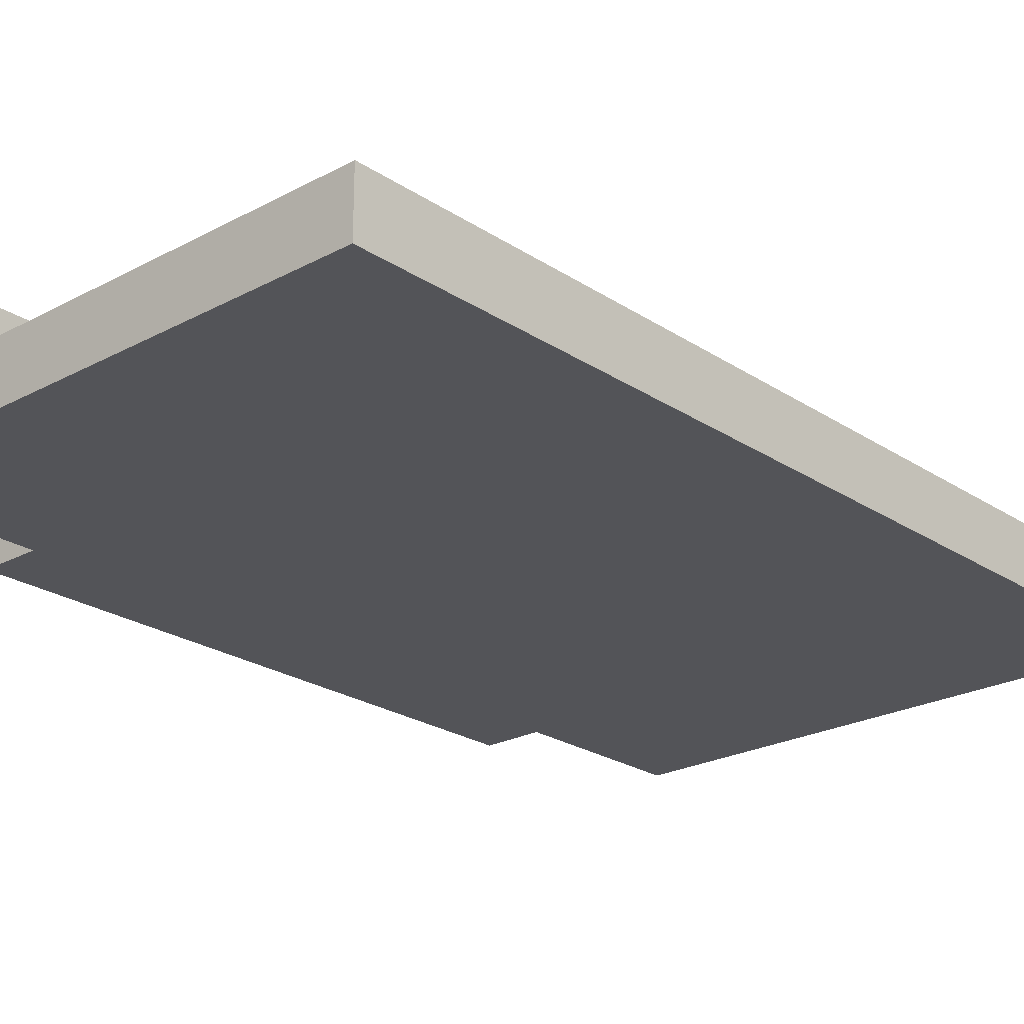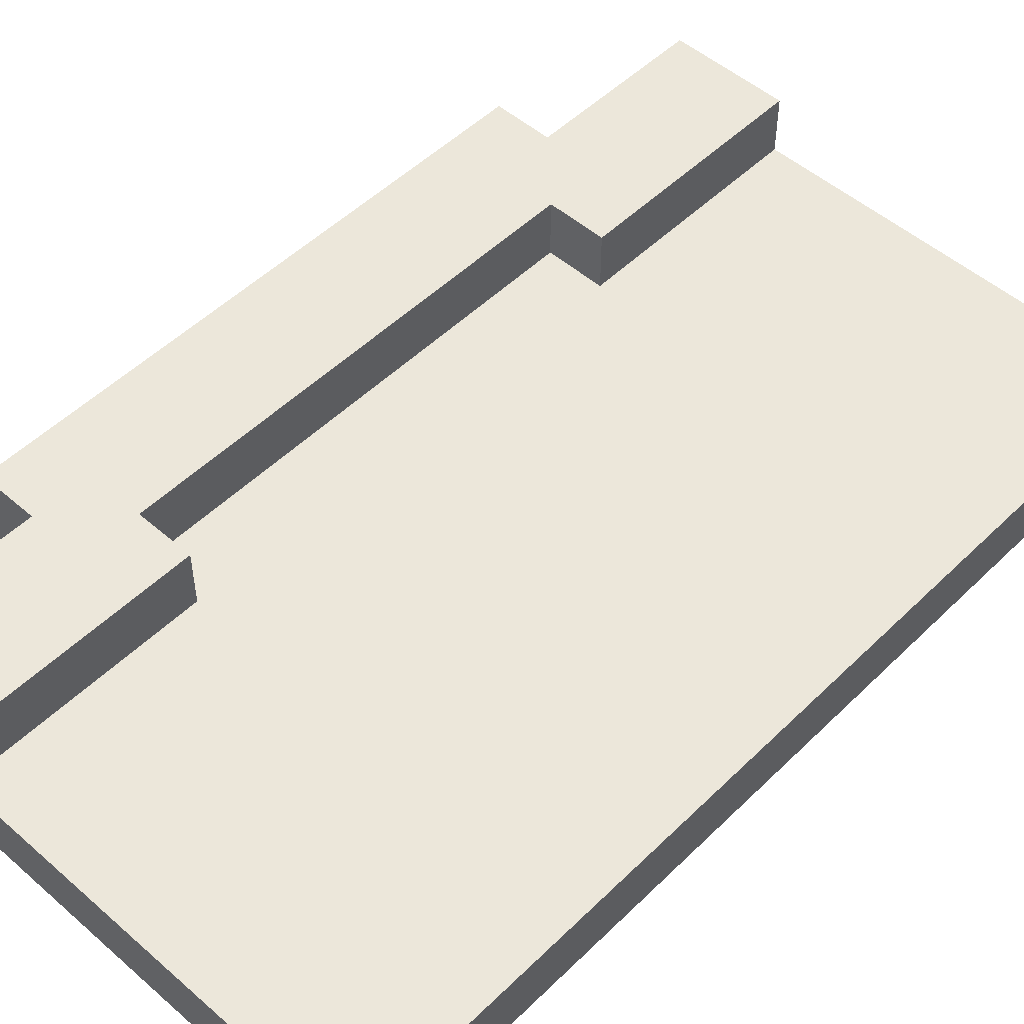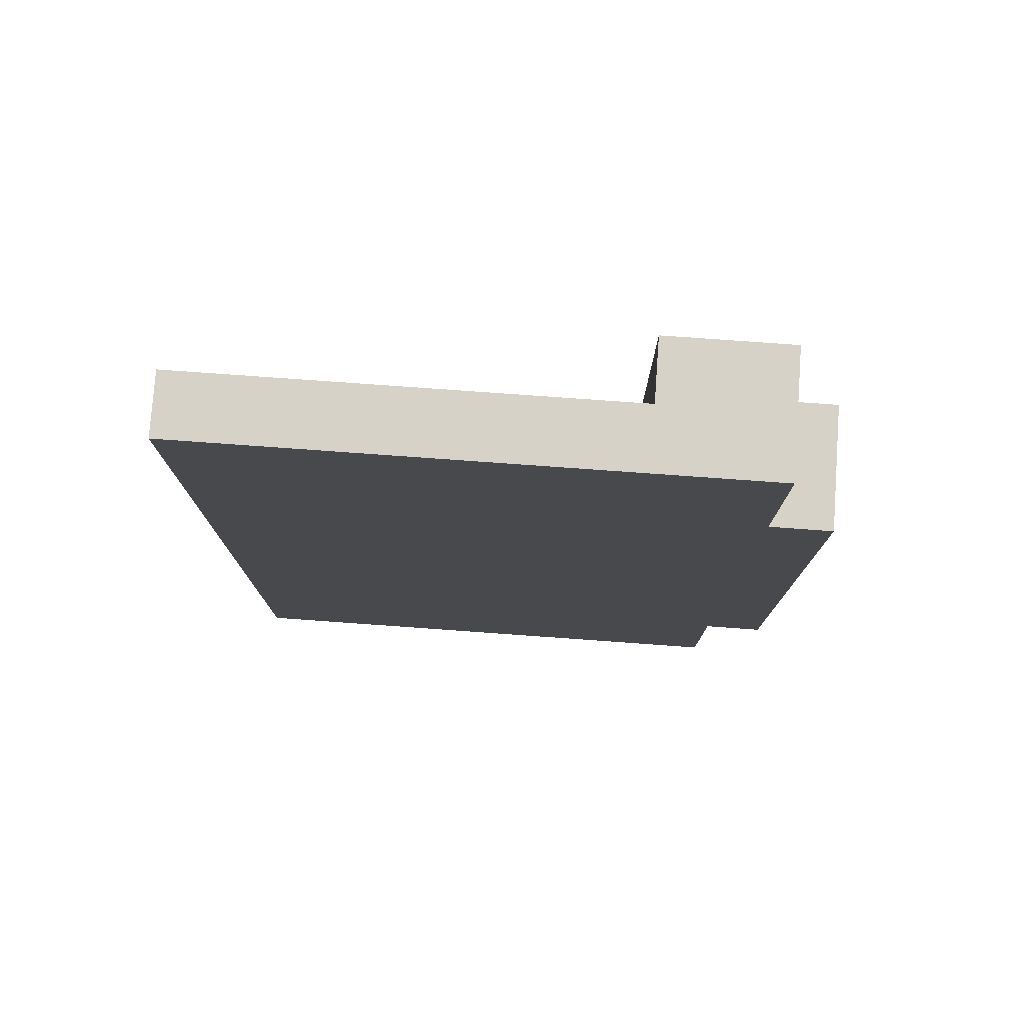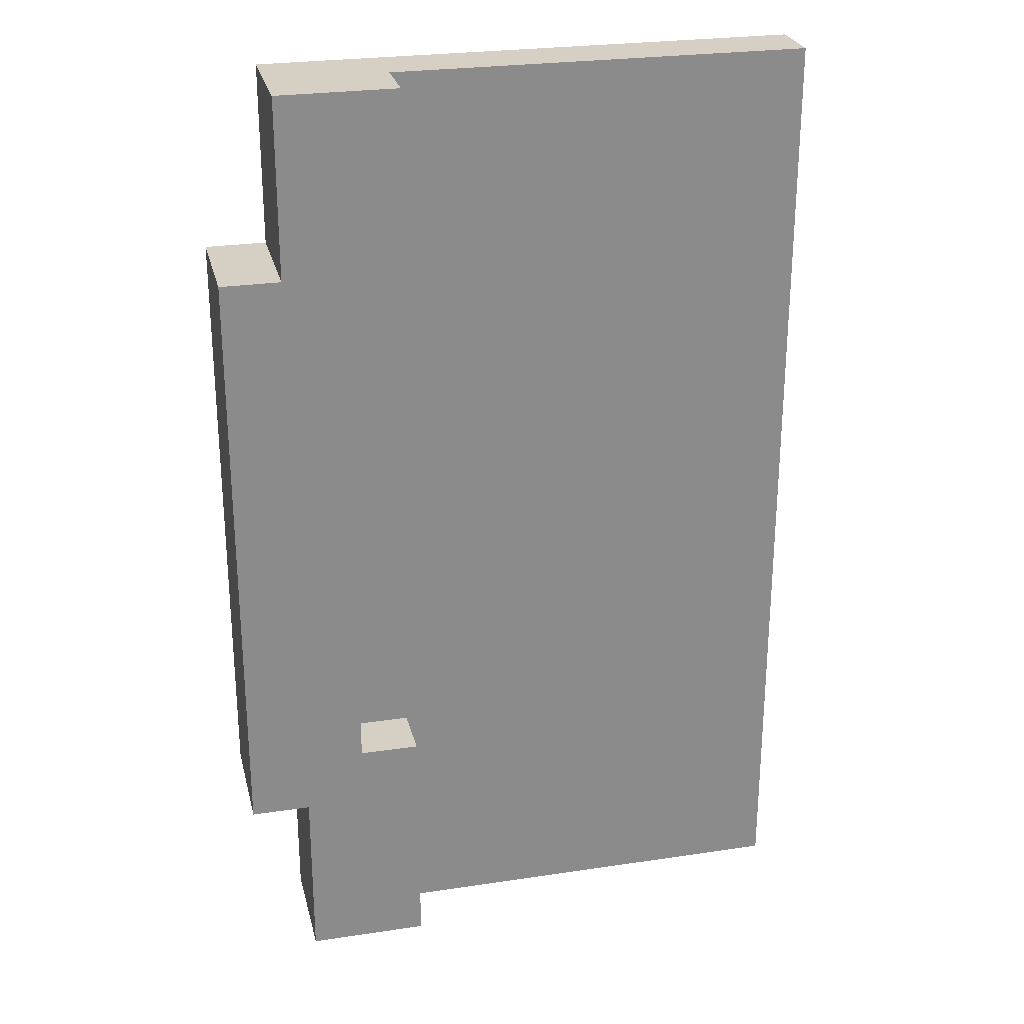
<metadata>
{"format":"obj","ext":"obj","renderer":"f3d","projection":"perspective","resolution":1024,"background":"white","views":[{"elev":-23.5,"azim":-137.9,"up":"+Y"},{"elev":51.0,"azim":-136.6,"up":"+Y"},{"elev":78.1,"azim":4.1,"up":"+Z"},{"elev":26.2,"azim":166.7,"up":"+Z"}]}
</metadata>
<code>
o
v 0.2 0 -0.5
v 0.2 0 0.5
v 0.2 0.2 -0.5
v 0.2 0.2 0.5
v 0.1 0 -0.8
v 0.1 0 -0.5
v 0.1 0 0.5
v 0.1 0 0.8
v 0.1 0.2 -0.8
v 0.1 0.2 -0.5
v 0.1 0.2 0.5
v 0.1 0.2 0.8
v 0 0.1 -0.4
v 0 0.1 -0.3
v 0 0.1 -0.1
v 0 0.1 0.1
v 0 0.1 0.3
v 0 0.1 0.4
v 0 0.2 -0.4
v 0 0.2 0.4
v -0.1 0.1 -0.8
v -0.1 0.1 -0.7
v -0.1 0.1 -0.6
v -0.1 0.1 -0.5
v -0.1 0.1 -0.4
v -0.1 0.1 0.4
v -0.1 0.1 0.5
v -0.1 0.1 0.7
v -0.1 0.1 0.8
v -0.1 0.2 -0.8
v -0.1 0.2 -0.4
v -0.1 0.2 0.4
v -0.1 0.2 0.8
v -0.8 0 -0.8
v -0.8 0 -0.6
v -0.8 0 -0.5
v -0.8 0 -0.4
v -0.8 0 -0.3
v -0.8 0 -0.2
v -0.8 0 -0.1
v -0.8 0 0
v -0.8 0 0.3
v -0.8 0 0.4
v -0.8 0 0.6
v -0.8 0 0.8
v -0.8 0.1 -0.8
v -0.8 0.1 -0.6
v -0.8 0.1 -0.5
v -0.8 0.1 -0.4
v -0.8 0.1 -0.3
v -0.8 0.1 -0.2
v -0.8 0.1 -0.1
v -0.8 0.1 0
v -0.8 0.1 0.3
v -0.8 0.1 0.4
v -0.8 0.1 0.6
v -0.8 0.1 0.8
v 0.1 0 -0.8
v 0.1 0.2 -0.8
v -0.1 0 -0.8
v -0.1 0.1 -0.8
v -0.1 0.2 -0.8
v -0.2 0 -0.8
v -0.2 0.1 -0.8
v -0.3 0 -0.8
v -0.3 0.1 -0.8
v -0.4 0 -0.8
v -0.4 0.1 -0.8
v -0.6 0 -0.8
v -0.6 0.1 -0.8
v -0.7 0 -0.8
v -0.7 0.1 -0.8
v -0.8 0 -0.8
v -0.8 0.1 -0.8
v 0.2 0 -0.5
v 0.2 0.2 -0.5
v 0.1 0 -0.5
v 0.1 0.2 -0.5
v 0 0.1 0.4
v 0 0.2 0.4
v -0.1 0.1 0.4
v -0.1 0.2 0.4
v 0 0.1 -0.4
v 0 0.2 -0.4
v -0.1 0.1 -0.4
v -0.1 0.2 -0.4
v 0.2 0 0.5
v 0.2 0.2 0.5
v 0.1 0 0.5
v 0.1 0.2 0.5
v 0.1 0 0.8
v 0.1 0.2 0.8
v -0.1 0 0.8
v -0.1 0.1 0.8
v -0.1 0.2 0.8
v -0.2 0 0.8
v -0.2 0.1 0.8
v -0.3 0 0.8
v -0.3 0.1 0.8
v -0.4 0 0.8
v -0.4 0.1 0.8
v -0.5 0 0.8
v -0.5 0.1 0.8
v -0.6 0 0.8
v -0.6 0.1 0.8
v -0.8 0 0.8
v -0.8 0.1 0.8
v 0.1 0 -0.8
v -0.1 0 -0.8
v -0.2 0 -0.8
v -0.3 0 -0.8
v -0.4 0 -0.8
v -0.6 0 -0.8
v -0.7 0 -0.8
v -0.8 0 -0.8
v -0.1 0 -0.7
v -0.2 0 -0.7
v -0.3 0 -0.7
v -0.4 0 -0.7
v -0.5 0 -0.7
v -0.6 0 -0.7
v -0.7 0 -0.7
v -0.1 0 -0.6
v -0.2 0 -0.6
v -0.3 0 -0.6
v -0.4 0 -0.6
v -0.5 0 -0.6
v -0.6 0 -0.6
v -0.7 0 -0.6
v -0.8 0 -0.6
v 0.2 0 -0.5
v 0.1 0 -0.5
v -0.1 0 -0.5
v -0.2 0 -0.5
v -0.4 0 -0.5
v -0.6 0 -0.5
v -0.7 0 -0.5
v -0.8 0 -0.5
v 0 0 -0.4
v -0.1 0 -0.4
v -0.2 0 -0.4
v -0.4 0 -0.4
v -0.5 0 -0.4
v -0.6 0 -0.4
v -0.7 0 -0.4
v -0.8 0 -0.4
v 0 0 -0.3
v -0.2 0 -0.3
v -0.3 0 -0.3
v -0.4 0 -0.3
v -0.5 0 -0.3
v -0.6 0 -0.3
v -0.7 0 -0.3
v -0.8 0 -0.3
v -0.1 0 -0.2
v -0.2 0 -0.2
v -0.3 0 -0.2
v -0.4 0 -0.2
v -0.5 0 -0.2
v -0.6 0 -0.2
v -0.7 0 -0.2
v -0.8 0 -0.2
v 0 0 -0.1
v -0.1 0 -0.1
v -0.2 0 -0.1
v -0.3 0 -0.1
v -0.6 0 -0.1
v -0.7 0 -0.1
v -0.8 0 -0.1
v -0.1 0 0
v -0.2 0 0
v -0.3 0 0
v -0.6 0 0
v -0.7 0 0
v -0.8 0 0
v 0 0 0.1
v -0.1 0 0.1
v -0.2 0 0.1
v -0.4 0 0.1
v -0.5 0 0.1
v -0.7 0 0.1
v -0.2 0 0.2
v -0.3 0 0.2
v -0.4 0 0.2
v -0.6 0 0.2
v -0.7 0 0.2
v 0 0 0.3
v -0.1 0 0.3
v -0.2 0 0.3
v -0.3 0 0.3
v -0.4 0 0.3
v -0.5 0 0.3
v -0.6 0 0.3
v -0.7 0 0.3
v -0.8 0 0.3
v 0.1 0 0.4
v 0 0 0.4
v -0.1 0 0.4
v -0.2 0 0.4
v -0.3 0 0.4
v -0.5 0 0.4
v -0.6 0 0.4
v -0.7 0 0.4
v -0.8 0 0.4
v 0.2 0 0.5
v 0.1 0 0.5
v 0 0 0.5
v -0.1 0 0.5
v -0.3 0 0.5
v -0.4 0 0.5
v -0.5 0 0.5
v -0.6 0 0.5
v -0.7 0 0.5
v -0.2 0 0.6
v -0.3 0 0.6
v -0.4 0 0.6
v -0.5 0 0.6
v -0.7 0 0.6
v -0.8 0 0.6
v -0.1 0 0.7
v -0.2 0 0.7
v -0.3 0 0.7
v -0.6 0 0.7
v -0.7 0 0.7
v 0.1 0 0.8
v -0.1 0 0.8
v -0.2 0 0.8
v -0.3 0 0.8
v -0.4 0 0.8
v -0.5 0 0.8
v -0.6 0 0.8
v -0.8 0 0.8
v -0.1 0.1 -0.8
v -0.2 0.1 -0.8
v -0.3 0.1 -0.8
v -0.4 0.1 -0.8
v -0.6 0.1 -0.8
v -0.7 0.1 -0.8
v -0.8 0.1 -0.8
v -0.1 0.1 -0.7
v -0.2 0.1 -0.7
v -0.3 0.1 -0.7
v -0.4 0.1 -0.7
v -0.5 0.1 -0.7
v -0.6 0.1 -0.7
v -0.7 0.1 -0.7
v -0.1 0.1 -0.6
v -0.2 0.1 -0.6
v -0.3 0.1 -0.6
v -0.4 0.1 -0.6
v -0.5 0.1 -0.6
v -0.6 0.1 -0.6
v -0.7 0.1 -0.6
v -0.8 0.1 -0.6
v -0.1 0.1 -0.5
v -0.2 0.1 -0.5
v -0.4 0.1 -0.5
v -0.6 0.1 -0.5
v -0.7 0.1 -0.5
v -0.8 0.1 -0.5
v 0 0.1 -0.4
v -0.1 0.1 -0.4
v -0.2 0.1 -0.4
v -0.4 0.1 -0.4
v -0.5 0.1 -0.4
v -0.6 0.1 -0.4
v -0.7 0.1 -0.4
v -0.8 0.1 -0.4
v 0 0.1 -0.3
v -0.2 0.1 -0.3
v -0.3 0.1 -0.3
v -0.4 0.1 -0.3
v -0.5 0.1 -0.3
v -0.6 0.1 -0.3
v -0.7 0.1 -0.3
v -0.8 0.1 -0.3
v -0.1 0.1 -0.2
v -0.2 0.1 -0.2
v -0.3 0.1 -0.2
v -0.4 0.1 -0.2
v -0.5 0.1 -0.2
v -0.6 0.1 -0.2
v -0.7 0.1 -0.2
v -0.8 0.1 -0.2
v 0 0.1 -0.1
v -0.1 0.1 -0.1
v -0.2 0.1 -0.1
v -0.3 0.1 -0.1
v -0.6 0.1 -0.1
v -0.7 0.1 -0.1
v -0.8 0.1 -0.1
v -0.1 0.1 0
v -0.2 0.1 0
v -0.3 0.1 0
v -0.6 0.1 0
v -0.7 0.1 0
v -0.8 0.1 0
v 0 0.1 0.1
v -0.1 0.1 0.1
v -0.2 0.1 0.1
v -0.4 0.1 0.1
v -0.5 0.1 0.1
v -0.7 0.1 0.1
v -0.2 0.1 0.2
v -0.3 0.1 0.2
v -0.4 0.1 0.2
v -0.6 0.1 0.2
v -0.7 0.1 0.2
v 0 0.1 0.3
v -0.1 0.1 0.3
v -0.2 0.1 0.3
v -0.3 0.1 0.3
v -0.4 0.1 0.3
v -0.5 0.1 0.3
v -0.6 0.1 0.3
v -0.7 0.1 0.3
v -0.8 0.1 0.3
v 0 0.1 0.4
v -0.1 0.1 0.4
v -0.2 0.1 0.4
v -0.3 0.1 0.4
v -0.5 0.1 0.4
v -0.6 0.1 0.4
v -0.7 0.1 0.4
v -0.8 0.1 0.4
v -0.1 0.1 0.5
v -0.3 0.1 0.5
v -0.4 0.1 0.5
v -0.5 0.1 0.5
v -0.6 0.1 0.5
v -0.7 0.1 0.5
v -0.2 0.1 0.6
v -0.3 0.1 0.6
v -0.4 0.1 0.6
v -0.5 0.1 0.6
v -0.7 0.1 0.6
v -0.8 0.1 0.6
v -0.1 0.1 0.7
v -0.2 0.1 0.7
v -0.3 0.1 0.7
v -0.6 0.1 0.7
v -0.7 0.1 0.7
v -0.1 0.1 0.8
v -0.2 0.1 0.8
v -0.3 0.1 0.8
v -0.4 0.1 0.8
v -0.5 0.1 0.8
v -0.6 0.1 0.8
v -0.8 0.1 0.8
v 0.1 0.2 -0.8
v -0.1 0.2 -0.8
v 0.2 0.2 -0.5
v 0.1 0.2 -0.5
v 0 0.2 -0.4
v -0.1 0.2 -0.4
v 0 0.2 0.4
v -0.1 0.2 0.4
v 0.2 0.2 0.5
v 0.1 0.2 0.5
v 0.1 0.2 0.8
v -0.1 0.2 0.8
f 3 2 1
f 4 2 3
f 9 6 5
f 10 6 9
f 11 8 7
f 12 8 11
f 13 14 19
f 17 18 19
f 16 17 19
f 15 16 19
f 14 15 19
f 19 18 20
f 21 22 30
f 22 23 30
f 23 24 30
f 24 25 30
f 30 25 31
f 28 29 32
f 27 28 32
f 26 27 32
f 32 29 33
f 34 35 46
f 35 36 47
f 46 35 47
f 36 37 48
f 47 36 48
f 37 38 49
f 48 37 49
f 38 39 50
f 49 38 50
f 39 40 51
f 50 39 51
f 40 41 52
f 51 40 52
f 41 42 53
f 52 41 53
f 42 43 54
f 53 42 54
f 43 44 55
f 54 43 55
f 44 45 56
f 55 44 56
f 56 45 57
f 60 59 58
f 61 59 60
f 62 59 61
f 63 61 60
f 64 61 63
f 65 64 63
f 66 64 65
f 67 66 65
f 68 66 67
f 69 68 67
f 70 68 69
f 71 70 69
f 72 70 71
f 73 72 71
f 74 72 73
f 77 76 75
f 78 76 77
f 81 80 79
f 82 80 81
f 83 84 85
f 85 84 86
f 87 88 89
f 89 88 90
f 91 92 93
f 93 92 94
f 94 92 95
f 93 94 96
f 96 94 97
f 96 97 98
f 98 97 99
f 98 99 100
f 100 99 101
f 100 101 102
f 102 101 103
f 102 103 104
f 104 103 105
f 104 105 106
f 106 105 107
f 116 109 108
f 116 110 109
f 117 111 110
f 117 110 116
f 118 112 111
f 118 111 117
f 119 113 112
f 119 112 118
f 120 113 119
f 121 114 113
f 121 113 120
f 122 115 114
f 122 114 121
f 123 116 108
f 123 117 116
f 124 118 117
f 124 117 123
f 125 119 118
f 125 118 124
f 126 120 119
f 126 119 125
f 127 121 120
f 127 120 126
f 127 122 121
f 128 122 127
f 129 115 122
f 129 122 128
f 130 115 129
f 132 123 108
f 133 124 123
f 133 123 132
f 134 126 125
f 134 124 133
f 134 125 124
f 134 127 126
f 135 127 134
f 136 128 127
f 136 129 128
f 137 130 129
f 137 129 136
f 138 130 137
f 139 133 132
f 139 132 131
f 140 134 133
f 140 133 139
f 141 135 134
f 141 134 140
f 142 127 135
f 142 135 141
f 143 136 127
f 143 127 142
f 144 137 136
f 144 136 143
f 145 138 137
f 145 137 144
f 146 138 145
f 147 141 140
f 147 140 139
f 147 139 131
f 148 142 141
f 148 141 147
f 148 143 142
f 149 143 148
f 150 143 149
f 151 144 143
f 151 143 150
f 152 145 144
f 152 144 151
f 153 146 145
f 153 145 152
f 154 146 153
f 155 148 147
f 156 149 148
f 156 148 155
f 157 150 149
f 157 149 156
f 158 151 150
f 158 150 157
f 159 152 151
f 159 151 158
f 160 153 152
f 160 152 159
f 161 154 153
f 161 153 160
f 162 154 161
f 163 147 131
f 163 155 147
f 164 156 155
f 164 155 163
f 165 158 157
f 165 156 164
f 165 157 156
f 166 158 165
f 167 161 160
f 167 160 159
f 168 162 161
f 168 161 167
f 169 162 168
f 170 164 163
f 170 165 164
f 171 166 165
f 171 165 170
f 172 158 166
f 172 166 171
f 173 167 159
f 173 168 167
f 174 169 168
f 174 168 173
f 175 169 174
f 176 163 131
f 176 171 170
f 176 170 163
f 177 171 176
f 178 172 171
f 178 171 177
f 179 158 172
f 179 172 178
f 179 159 158
f 180 175 174
f 180 159 179
f 180 174 173
f 180 173 159
f 181 175 180
f 182 179 178
f 182 178 177
f 182 181 180
f 182 180 179
f 183 181 182
f 184 181 183
f 185 181 184
f 186 175 181
f 186 181 185
f 187 177 176
f 187 176 131
f 188 182 177
f 188 177 187
f 189 183 182
f 189 182 188
f 190 184 183
f 190 183 189
f 191 185 184
f 191 184 190
f 192 185 191
f 193 186 185
f 193 185 192
f 194 175 186
f 194 186 193
f 195 175 194
f 196 187 131
f 197 188 187
f 197 187 196
f 197 189 188
f 198 189 197
f 199 190 189
f 199 189 198
f 199 192 191
f 199 191 190
f 200 192 199
f 201 193 192
f 201 192 200
f 202 194 193
f 202 193 201
f 203 195 194
f 203 194 202
f 204 195 203
f 205 196 131
f 206 197 196
f 206 196 205
f 207 198 197
f 207 197 206
f 208 200 199
f 208 198 207
f 208 199 198
f 209 201 200
f 209 200 208
f 210 201 209
f 211 202 201
f 211 201 210
f 212 203 202
f 212 202 211
f 213 204 203
f 213 203 212
f 214 209 208
f 215 210 209
f 215 209 214
f 216 211 210
f 216 210 215
f 217 212 211
f 217 211 216
f 218 204 213
f 218 213 212
f 219 204 218
f 220 207 206
f 220 214 208
f 220 208 207
f 221 216 215
f 221 214 220
f 221 215 214
f 222 216 221
f 223 212 217
f 223 218 212
f 224 219 218
f 224 218 223
f 225 220 206
f 226 221 220
f 226 220 225
f 227 222 221
f 227 221 226
f 228 216 222
f 228 222 227
f 229 217 216
f 229 216 228
f 230 223 217
f 230 217 229
f 231 224 223
f 231 223 230
f 232 219 224
f 232 224 231
f 233 234 240
f 234 235 241
f 240 234 241
f 235 236 242
f 241 235 242
f 236 237 243
f 242 236 243
f 243 237 244
f 237 238 245
f 244 237 245
f 238 239 246
f 245 238 246
f 240 241 247
f 241 242 248
f 247 241 248
f 242 243 249
f 248 242 249
f 243 244 250
f 249 243 250
f 244 245 251
f 250 244 251
f 245 246 251
f 251 246 252
f 246 239 253
f 252 246 253
f 253 239 254
f 247 248 255
f 249 250 256
f 255 248 256
f 248 249 256
f 250 251 256
f 256 251 257
f 251 252 258
f 252 253 258
f 253 254 259
f 258 253 259
f 259 254 260
f 255 256 262
f 256 257 263
f 262 256 263
f 257 251 264
f 263 257 264
f 251 258 265
f 264 251 265
f 258 259 266
f 265 258 266
f 259 260 267
f 266 259 267
f 267 260 268
f 262 263 269
f 261 262 269
f 263 264 270
f 269 263 270
f 264 265 270
f 270 265 271
f 271 265 272
f 265 266 273
f 272 265 273
f 266 267 274
f 273 266 274
f 267 268 275
f 274 267 275
f 275 268 276
f 269 270 277
f 270 271 278
f 277 270 278
f 271 272 279
f 278 271 279
f 272 273 280
f 279 272 280
f 273 274 281
f 280 273 281
f 274 275 282
f 281 274 282
f 275 276 283
f 282 275 283
f 283 276 284
f 269 277 285
f 277 278 286
f 285 277 286
f 279 280 287
f 286 278 287
f 278 279 287
f 287 280 288
f 281 282 289
f 282 283 289
f 283 284 290
f 289 283 290
f 290 284 291
f 285 286 292
f 286 287 292
f 287 288 293
f 292 287 293
f 288 280 294
f 293 288 294
f 281 289 295
f 289 290 295
f 290 291 296
f 295 290 296
f 296 291 297
f 292 293 298
f 285 292 298
f 298 293 299
f 293 294 300
f 299 293 300
f 294 280 301
f 300 294 301
f 280 281 301
f 296 297 302
f 301 281 302
f 281 295 302
f 295 296 302
f 302 297 303
f 299 300 304
f 300 301 304
f 302 303 304
f 301 302 304
f 304 303 305
f 305 303 306
f 306 303 307
f 303 297 308
f 307 303 308
f 298 299 309
f 299 304 310
f 309 299 310
f 304 305 311
f 310 304 311
f 305 306 312
f 311 305 312
f 306 307 313
f 312 306 313
f 313 307 314
f 307 308 315
f 314 307 315
f 308 297 316
f 315 308 316
f 316 297 317
f 309 310 318
f 310 311 318
f 318 311 319
f 311 312 320
f 319 311 320
f 313 314 320
f 312 313 320
f 320 314 321
f 314 315 322
f 321 314 322
f 315 316 323
f 322 315 323
f 316 317 324
f 323 316 324
f 324 317 325
f 320 321 326
f 319 320 326
f 321 322 327
f 326 321 327
f 327 322 328
f 322 323 329
f 328 322 329
f 323 324 330
f 329 323 330
f 324 325 331
f 330 324 331
f 326 327 332
f 327 328 333
f 332 327 333
f 328 329 334
f 333 328 334
f 329 330 335
f 334 329 335
f 331 325 336
f 330 331 336
f 336 325 337
f 326 332 338
f 333 334 339
f 338 332 339
f 332 333 339
f 339 334 340
f 335 330 341
f 330 336 341
f 336 337 342
f 341 336 342
f 338 339 343
f 339 340 344
f 343 339 344
f 340 334 345
f 344 340 345
f 334 335 346
f 345 334 346
f 335 341 347
f 346 335 347
f 341 342 348
f 347 341 348
f 342 337 349
f 348 342 349
f 350 351 353
f 353 351 354
f 352 353 354
f 354 351 355
f 352 354 356
f 352 356 358
f 356 357 358
f 358 357 359
f 359 357 360
f 360 357 361

</code>
